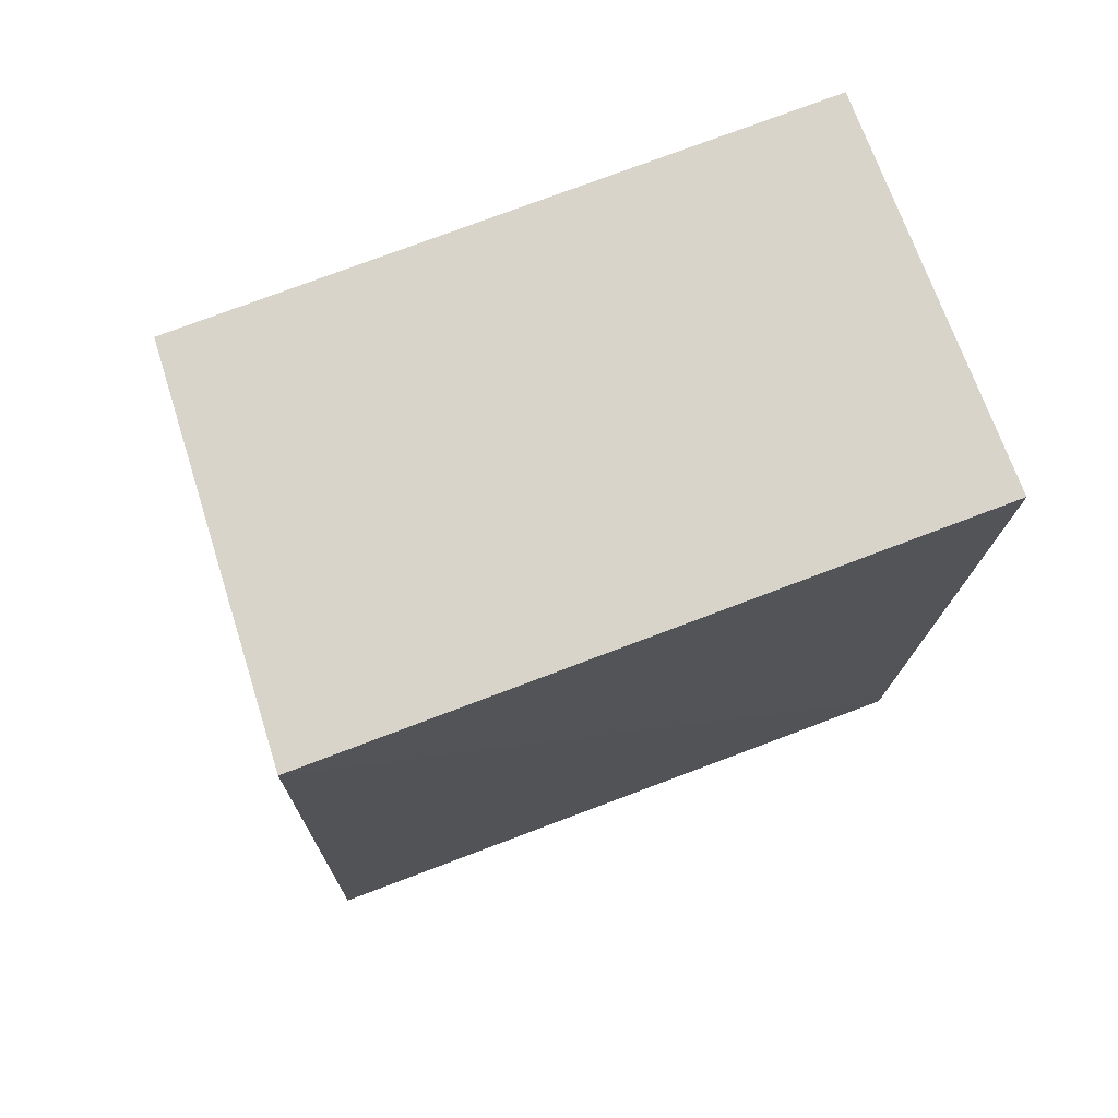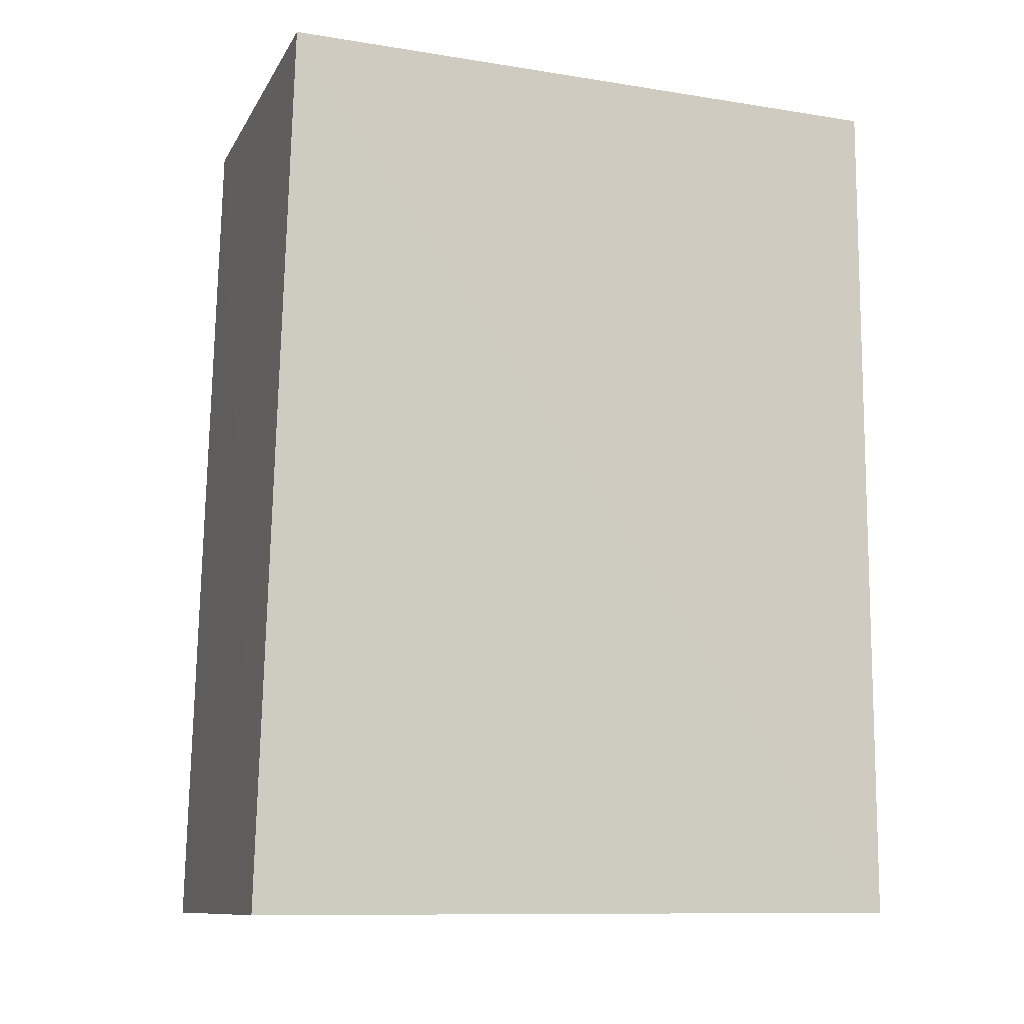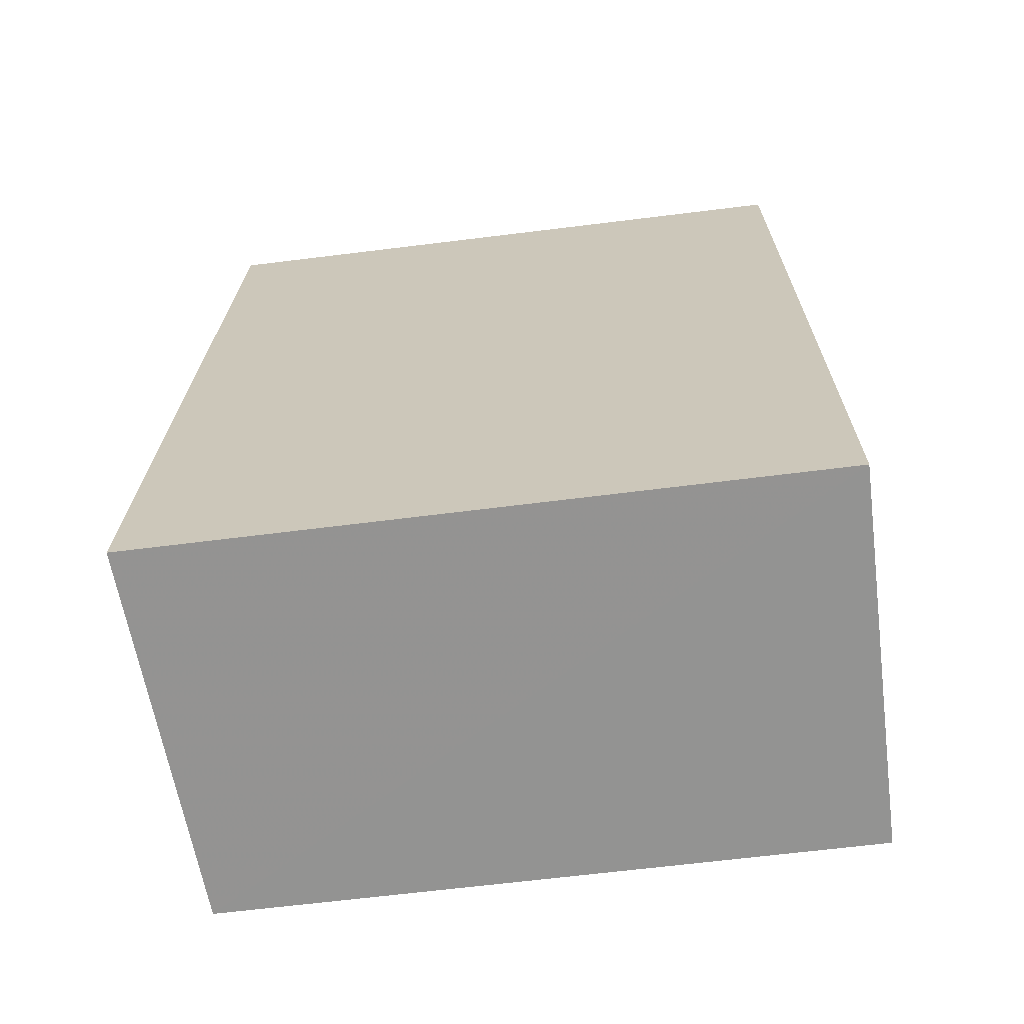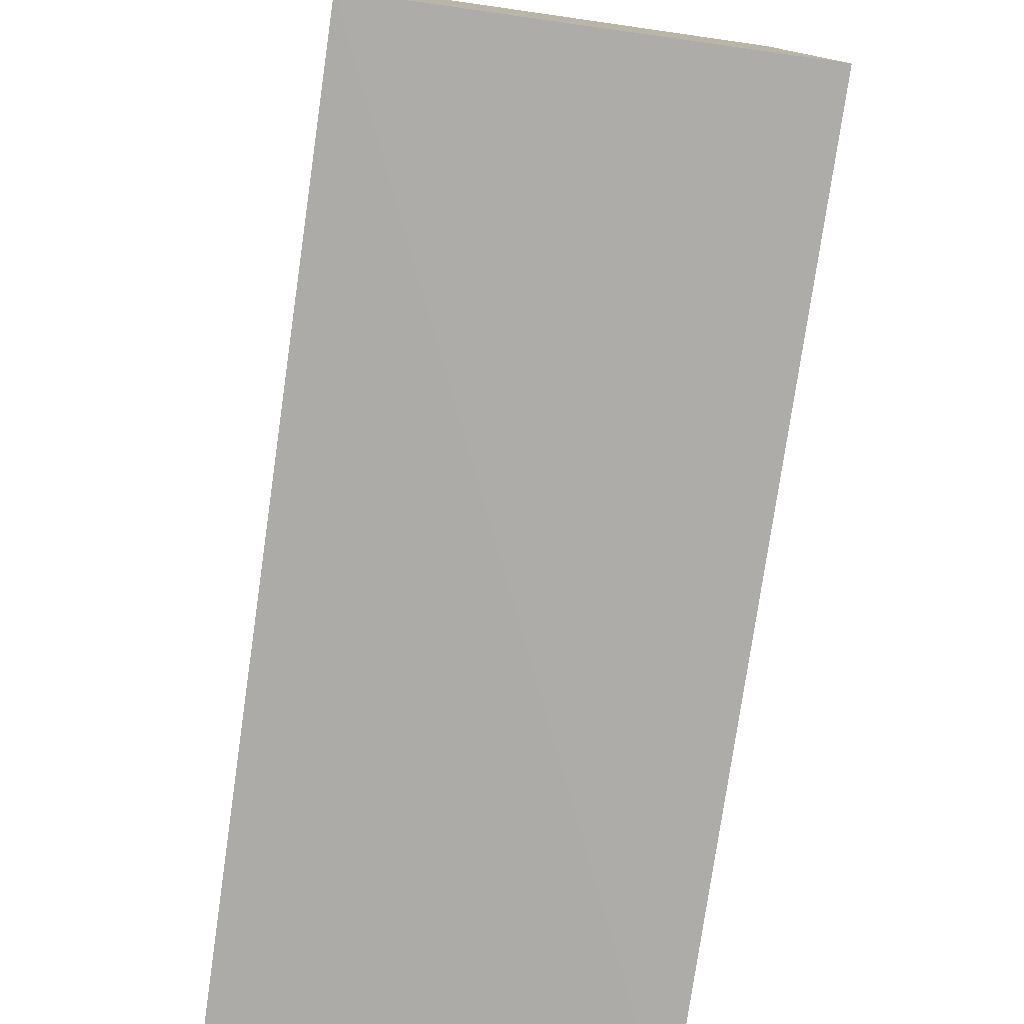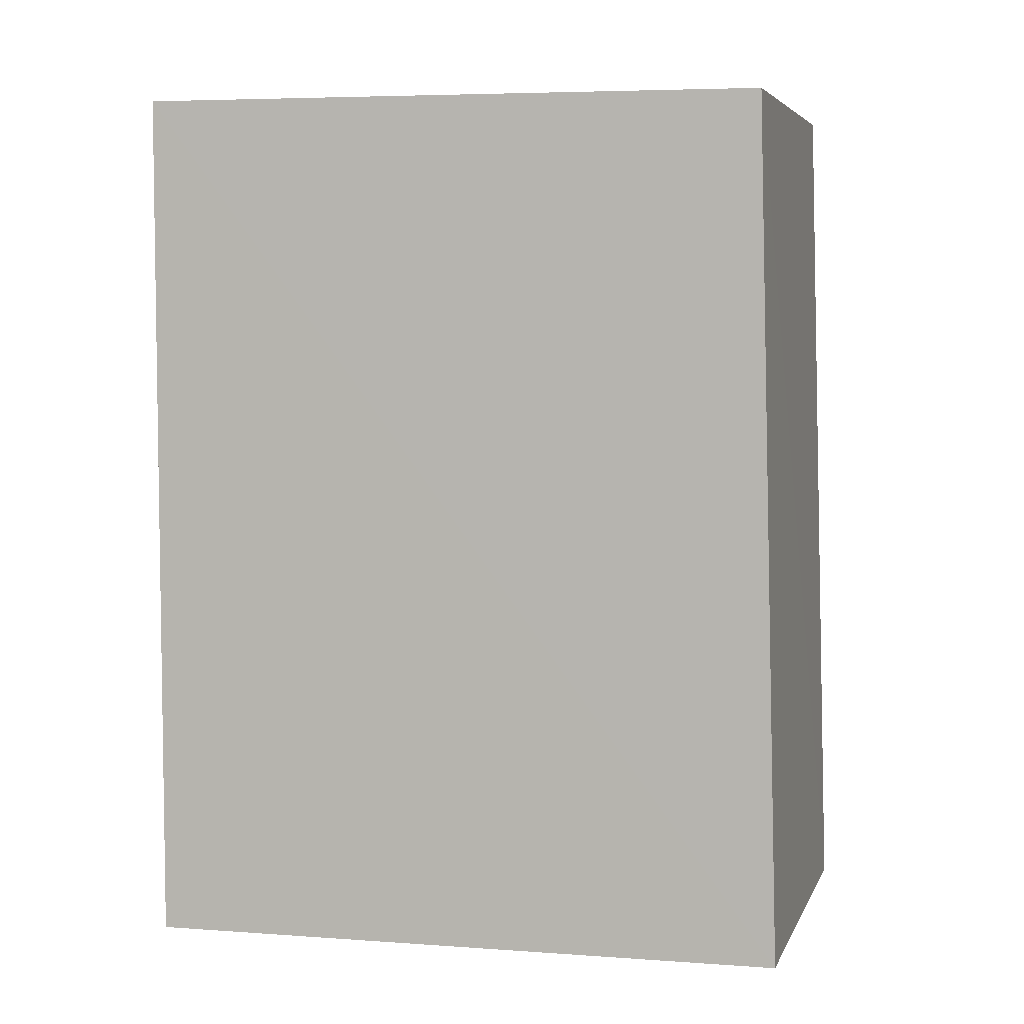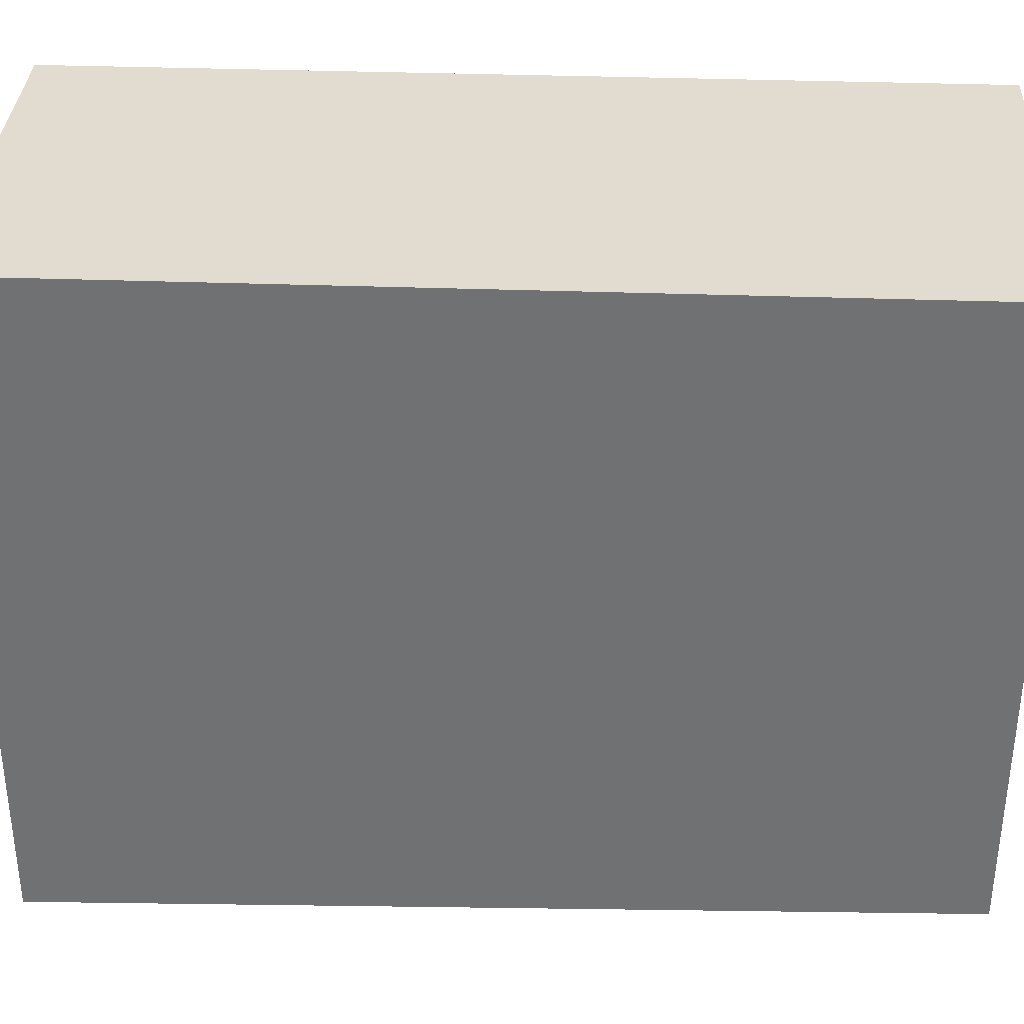
<metadata>
{"format":"obj","ext":"obj","renderer":"f3d","projection":"perspective","resolution":1024,"background":"white","views":[{"elev":75.3,"azim":69.4,"up":"+Z"},{"elev":-10.6,"azim":68.1,"up":"+Z"},{"elev":-66.6,"azim":97.2,"up":"+Z"},{"elev":-78.3,"azim":171.9,"up":"+Y"},{"elev":5.3,"azim":-77.6,"up":"+Z"},{"elev":34.3,"azim":-87.2,"up":"+Y"}]}
</metadata>
<code>
v -0.01344 -0.008897 0.04866
v -0.0134 -0.02119 0.04864
v -0.01344 -0.008897 0.03213
v -0.02079 -0.008897 0.03213
v -0.02079 -0.008897 0.04866
v -0.01344 -0.02167 0.03213
v -0.02075 -0.02122 0.03211
v -0.02073 -0.02077 0.04864
f 1 2 3
f 1 3 4
f 5 2 1
f 5 1 4
f 6 3 2
f 7 4 3
f 7 3 6
f 7 5 4
f 8 7 6
f 8 6 2
f 8 2 5
f 8 5 7

</code>
